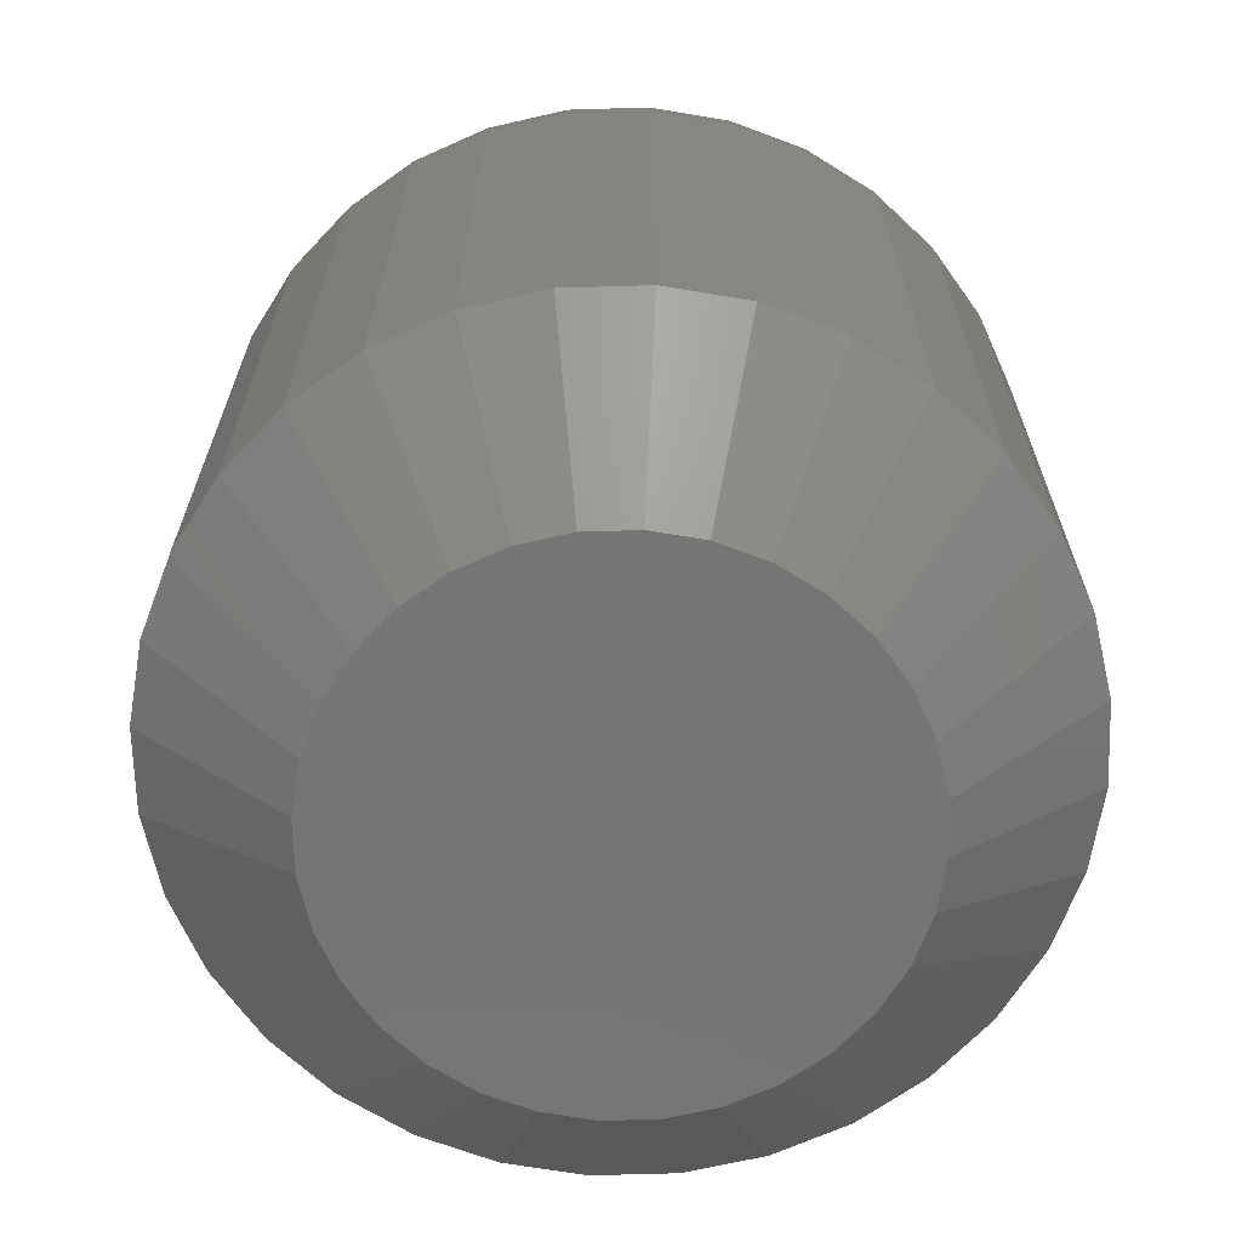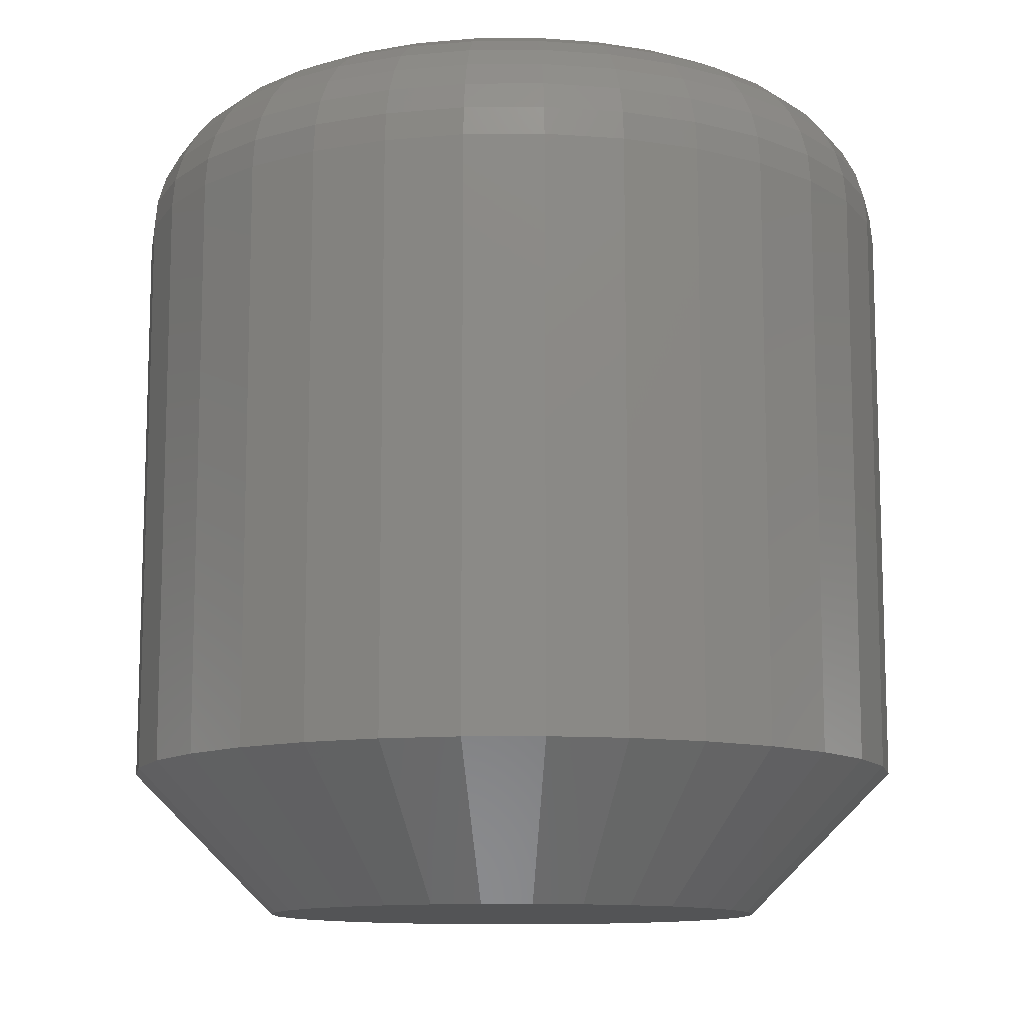
<metadata>
{"format":"stl","ext":"stl","renderer":"f3d","projection":"perspective","resolution":1024,"background":"white","views":[{"elev":-67.5,"azim":-3.9,"up":"+Z"},{"elev":-11.5,"azim":-49.5,"up":"+Z"}]}
</metadata>
<code>
# stl→obj: 352 verts, 700 faces
v -0.4352 -0.1544 -0.01562
v -0.4352 -0.1544 0.01562
v -0.4356 -0.1585 -0.01562
v -0.4356 -0.1585 0.01562
v -0.4368 -0.1626 -0.01562
v -0.4368 -0.1626 0.01562
v -0.4388 -0.1663 -0.01562
v -0.4388 -0.1663 0.01562
v -0.4415 -0.1695 -0.01562
v -0.4415 -0.1695 0.01562
v -0.4447 -0.1722 -0.01562
v -0.4447 -0.1722 0.01562
v -0.4484 -0.1742 -0.01562
v -0.4484 -0.1742 0.01562
v -0.4525 -0.1754 -0.01562
v -0.4525 -0.1754 0.01562
v -0.4567 -0.1758 -0.01562
v -0.4567 -0.1758 0.01562
v -0.4608 -0.1754 -0.01562
v -0.4608 -0.1754 0.01562
v -0.4649 -0.1742 -0.01562
v -0.4649 -0.1742 0.01562
v -0.4686 -0.1722 -0.01562
v -0.4686 -0.1722 0.01562
v -0.4718 -0.1695 -0.01562
v -0.4718 -0.1695 0.01562
v -0.4745 -0.1663 -0.01562
v -0.4745 -0.1663 0.01562
v -0.4765 -0.1626 -0.01562
v -0.4765 -0.1626 0.01562
v -0.4777 -0.1585 -0.01562
v -0.4777 -0.1585 0.01562
v -0.4781 -0.1544 -0.01562
v -0.4781 -0.1544 0.01562
v -0.4777 -0.1502 -0.01562
v -0.4777 -0.1502 0.01562
v -0.4765 -0.1461 -0.01562
v -0.4765 -0.1461 0.01562
v -0.4745 -0.1424 -0.01562
v -0.4745 -0.1424 0.01562
v -0.4718 -0.1392 -0.01562
v -0.4718 -0.1392 0.01562
v -0.4686 -0.1365 -0.01562
v -0.4686 -0.1365 0.01562
v -0.4649 -0.1345 -0.01562
v -0.4649 -0.1345 0.01562
v -0.4608 -0.1333 -0.01562
v -0.4608 -0.1333 0.01562
v -0.4567 -0.1329 -0.01562
v -0.4567 -0.1329 0.01562
v -0.4525 -0.1333 -0.01562
v -0.4525 -0.1333 0.01562
v -0.4484 -0.1345 -0.01562
v -0.4484 -0.1345 0.01562
v -0.4447 -0.1365 -0.01562
v -0.4447 -0.1365 0.01562
v -0.4415 -0.1392 -0.01562
v -0.4415 -0.1392 0.01562
v -0.4388 -0.1424 -0.01562
v -0.4388 -0.1424 0.01562
v -0.4368 -0.1461 -0.01562
v -0.4368 -0.1461 0.01562
v -0.4356 -0.1502 -0.01562
v -0.4356 -0.1502 0.01562
v -0.447 -0.1447 0.02344
v -0.4663 -0.1447 0.02344
v -0.468 -0.1468 0.02344
v -0.4453 -0.1468 0.02344
v -0.4693 -0.1491 0.02344
v -0.444 -0.1491 0.02344
v -0.444 -0.1596 0.02344
v -0.468 -0.1619 0.02344
v -0.4453 -0.1619 0.02344
v -0.4663 -0.164 0.02344
v -0.447 -0.164 0.02344
v -0.4642 -0.1657 0.02344
v -0.4491 -0.1657 0.02344
v -0.4619 -0.167 0.02344
v -0.4593 -0.1677 0.02344
v -0.4514 -0.167 0.02344
v -0.4567 -0.168 0.02344
v -0.454 -0.1677 0.02344
v -0.4491 -0.143 0.02344
v -0.4514 -0.1417 0.02344
v -0.454 -0.141 0.02344
v -0.4567 -0.1407 0.02344
v -0.4593 -0.141 0.02344
v -0.4619 -0.1417 0.02344
v -0.4642 -0.143 0.02344
v -0.4433 -0.1517 0.02344
v -0.4701 -0.1517 0.02344
v -0.443 -0.1544 0.02344
v -0.4703 -0.1544 0.02344
v -0.4433 -0.157 0.02344
v -0.4701 -0.157 0.02344
v -0.4693 -0.1596 0.02344
v -0.4718 -0.1544 0.02329
v -0.4715 -0.1514 0.02329
v -0.4733 -0.1544 0.02284
v -0.473 -0.1511 0.02284
v -0.4747 -0.1544 0.02212
v -0.4743 -0.1508 0.02212
v -0.4758 -0.1544 0.02115
v -0.4755 -0.1506 0.02115
v -0.4768 -0.1544 0.01997
v -0.4764 -0.1504 0.01997
v -0.4775 -0.1544 0.01861
v -0.4771 -0.1503 0.01861
v -0.478 -0.1544 0.01715
v -0.4776 -0.1502 0.01715
v -0.4418 -0.1514 0.02329
v -0.4415 -0.1544 0.02329
v -0.4403 -0.1511 0.02284
v -0.44 -0.1544 0.02284
v -0.439 -0.1508 0.02212
v -0.4387 -0.1544 0.02212
v -0.4379 -0.1506 0.02115
v -0.4375 -0.1544 0.02115
v -0.4369 -0.1504 0.01997
v -0.4365 -0.1544 0.01997
v -0.4362 -0.1503 0.01861
v -0.4358 -0.1544 0.01861
v -0.4358 -0.1502 0.01715
v -0.4353 -0.1544 0.01715
v -0.4426 -0.1486 0.02329
v -0.4413 -0.148 0.02284
v -0.44 -0.1475 0.02212
v -0.4389 -0.147 0.02115
v -0.438 -0.1466 0.01997
v -0.4374 -0.1464 0.01861
v -0.437 -0.1462 0.01715
v -0.444 -0.1459 0.02329
v -0.4428 -0.1451 0.02284
v -0.4417 -0.1444 0.02212
v -0.4407 -0.1437 0.02115
v -0.4399 -0.1432 0.01997
v -0.4393 -0.1428 0.01861
v -0.4389 -0.1425 0.01715
v -0.4459 -0.1436 0.02329
v -0.4449 -0.1426 0.02284
v -0.4439 -0.1416 0.02212
v -0.4431 -0.1408 0.02115
v -0.4424 -0.1401 0.01997
v -0.4419 -0.1396 0.01861
v -0.4416 -0.1393 0.01715
v -0.4482 -0.1417 0.02329
v -0.4474 -0.1405 0.02284
v -0.4467 -0.1394 0.02212
v -0.446 -0.1384 0.02115
v -0.4455 -0.1376 0.01997
v -0.4451 -0.137 0.01861
v -0.4448 -0.1366 0.01715
v -0.4509 -0.1403 0.02329
v -0.4503 -0.139 0.02284
v -0.4498 -0.1377 0.02212
v -0.4493 -0.1366 0.02115
v -0.449 -0.1357 0.01997
v -0.4487 -0.1351 0.01861
v -0.4485 -0.1347 0.01715
v -0.4537 -0.1395 0.02329
v -0.4534 -0.138 0.02284
v -0.4532 -0.1367 0.02212
v -0.4529 -0.1356 0.02115
v -0.4527 -0.1346 0.01997
v -0.4526 -0.1339 0.01861
v -0.4525 -0.1335 0.01715
v -0.4567 -0.1392 0.02329
v -0.4567 -0.1377 0.02284
v -0.4567 -0.1364 0.02212
v -0.4567 -0.1352 0.02115
v -0.4567 -0.1342 0.01997
v -0.4567 -0.1335 0.01861
v -0.4567 -0.133 0.01715
v -0.4596 -0.1395 0.02329
v -0.4599 -0.138 0.02284
v -0.4602 -0.1367 0.02212
v -0.4604 -0.1356 0.02115
v -0.4606 -0.1346 0.01997
v -0.4607 -0.1339 0.01861
v -0.4608 -0.1335 0.01715
v -0.4625 -0.1403 0.02329
v -0.463 -0.139 0.02284
v -0.4635 -0.1377 0.02212
v -0.464 -0.1366 0.02115
v -0.4644 -0.1357 0.01997
v -0.4646 -0.1351 0.01861
v -0.4648 -0.1347 0.01715
v -0.4651 -0.1417 0.02329
v -0.4659 -0.1405 0.02284
v -0.4667 -0.1394 0.02212
v -0.4673 -0.1384 0.02115
v -0.4679 -0.1376 0.01997
v -0.4683 -0.137 0.01861
v -0.4685 -0.1366 0.01715
v -0.4674 -0.1436 0.02329
v -0.4684 -0.1426 0.02284
v -0.4694 -0.1416 0.02212
v -0.4702 -0.1408 0.02115
v -0.4709 -0.1401 0.01997
v -0.4714 -0.1396 0.01861
v -0.4717 -0.1393 0.01715
v -0.4693 -0.1459 0.02329
v -0.4705 -0.1451 0.02284
v -0.4716 -0.1444 0.02212
v -0.4726 -0.1437 0.02115
v -0.4734 -0.1432 0.01997
v -0.474 -0.1428 0.01861
v -0.4744 -0.1425 0.01715
v -0.4707 -0.1486 0.02329
v -0.472 -0.148 0.02284
v -0.4733 -0.1475 0.02212
v -0.4744 -0.147 0.02115
v -0.4753 -0.1466 0.01997
v -0.4759 -0.1464 0.01861
v -0.4764 -0.1462 0.01715
v -0.4418 -0.1573 0.02329
v -0.4403 -0.1576 0.02284
v -0.439 -0.1579 0.02212
v -0.4379 -0.1581 0.02115
v -0.4369 -0.1583 0.01997
v -0.4362 -0.1584 0.01861
v -0.4358 -0.1585 0.01715
v -0.4715 -0.1573 0.02329
v -0.473 -0.1576 0.02284
v -0.4743 -0.1579 0.02212
v -0.4755 -0.1581 0.02115
v -0.4764 -0.1583 0.01997
v -0.4771 -0.1584 0.01861
v -0.4776 -0.1585 0.01715
v -0.4707 -0.1602 0.02329
v -0.472 -0.1607 0.02284
v -0.4733 -0.1612 0.02212
v -0.4744 -0.1617 0.02115
v -0.4753 -0.1621 0.01997
v -0.4759 -0.1623 0.01861
v -0.4764 -0.1625 0.01715
v -0.4693 -0.1628 0.02329
v -0.4705 -0.1636 0.02284
v -0.4716 -0.1644 0.02212
v -0.4726 -0.165 0.02115
v -0.4734 -0.1656 0.01997
v -0.474 -0.166 0.01861
v -0.4744 -0.1662 0.01715
v -0.4674 -0.1651 0.02329
v -0.4684 -0.1661 0.02284
v -0.4694 -0.1671 0.02212
v -0.4702 -0.1679 0.02115
v -0.4709 -0.1686 0.01997
v -0.4714 -0.1691 0.01861
v -0.4717 -0.1694 0.01715
v -0.4651 -0.167 0.02329
v -0.4659 -0.1682 0.02284
v -0.4667 -0.1693 0.02212
v -0.4673 -0.1703 0.02115
v -0.4679 -0.1711 0.01997
v -0.4683 -0.1717 0.01861
v -0.4685 -0.1721 0.01715
v -0.4625 -0.1684 0.02329
v -0.463 -0.1697 0.02284
v -0.4635 -0.171 0.02212
v -0.464 -0.1721 0.02115
v -0.4644 -0.173 0.01997
v -0.4646 -0.1736 0.01861
v -0.4648 -0.174 0.01715
v -0.4596 -0.1692 0.02329
v -0.4599 -0.1707 0.02284
v -0.4602 -0.172 0.02212
v -0.4604 -0.1732 0.02115
v -0.4606 -0.1741 0.01997
v -0.4607 -0.1748 0.01861
v -0.4608 -0.1753 0.01715
v -0.4567 -0.1695 0.02329
v -0.4567 -0.171 0.02284
v -0.4567 -0.1724 0.02212
v -0.4567 -0.1735 0.02115
v -0.4567 -0.1745 0.01997
v -0.4567 -0.1752 0.01861
v -0.4567 -0.1757 0.01715
v -0.4537 -0.1692 0.02329
v -0.4534 -0.1707 0.02284
v -0.4532 -0.172 0.02212
v -0.4529 -0.1732 0.02115
v -0.4527 -0.1741 0.01997
v -0.4526 -0.1748 0.01861
v -0.4525 -0.1753 0.01715
v -0.4509 -0.1684 0.02329
v -0.4503 -0.1697 0.02284
v -0.4498 -0.171 0.02212
v -0.4493 -0.1721 0.02115
v -0.449 -0.173 0.01997
v -0.4487 -0.1736 0.01861
v -0.4485 -0.174 0.01715
v -0.4482 -0.167 0.02329
v -0.4474 -0.1682 0.02284
v -0.4467 -0.1693 0.02212
v -0.446 -0.1703 0.02115
v -0.4455 -0.1711 0.01997
v -0.4451 -0.1717 0.01861
v -0.4448 -0.1721 0.01715
v -0.4459 -0.1651 0.02329
v -0.4449 -0.1661 0.02284
v -0.4439 -0.1671 0.02212
v -0.4431 -0.1679 0.02115
v -0.4424 -0.1686 0.01997
v -0.4419 -0.1691 0.01861
v -0.4416 -0.1694 0.01715
v -0.444 -0.1628 0.02329
v -0.4428 -0.1636 0.02284
v -0.4417 -0.1644 0.02212
v -0.4407 -0.165 0.02115
v -0.4399 -0.1656 0.01997
v -0.4393 -0.166 0.01861
v -0.4389 -0.1662 0.01715
v -0.4426 -0.1602 0.02329
v -0.4413 -0.1607 0.02284
v -0.44 -0.1612 0.02212
v -0.4389 -0.1617 0.02115
v -0.438 -0.1621 0.01997
v -0.4374 -0.1623 0.01861
v -0.437 -0.1625 0.01715
v -0.468 -0.1468 -0.02344
v -0.4663 -0.1447 -0.02344
v -0.447 -0.1447 -0.02344
v -0.4453 -0.1468 -0.02344
v -0.4693 -0.1491 -0.02344
v -0.444 -0.1491 -0.02344
v -0.4453 -0.1619 -0.02344
v -0.468 -0.1619 -0.02344
v -0.444 -0.1596 -0.02344
v -0.4663 -0.164 -0.02344
v -0.447 -0.164 -0.02344
v -0.4642 -0.1657 -0.02344
v -0.4491 -0.1657 -0.02344
v -0.4619 -0.167 -0.02344
v -0.4593 -0.1677 -0.02344
v -0.4514 -0.167 -0.02344
v -0.4567 -0.168 -0.02344
v -0.454 -0.1677 -0.02344
v -0.4491 -0.143 -0.02344
v -0.4642 -0.143 -0.02344
v -0.4619 -0.1417 -0.02344
v -0.4593 -0.141 -0.02344
v -0.4567 -0.1407 -0.02344
v -0.454 -0.141 -0.02344
v -0.4514 -0.1417 -0.02344
v -0.4693 -0.1596 -0.02344
v -0.4701 -0.157 -0.02344
v -0.4433 -0.157 -0.02344
v -0.4703 -0.1544 -0.02344
v -0.443 -0.1544 -0.02344
v -0.4701 -0.1517 -0.02344
v -0.4433 -0.1517 -0.02344
f 1 2 3
f 3 2 4
f 3 4 5
f 5 4 6
f 5 6 7
f 7 6 8
f 7 8 9
f 9 8 10
f 9 10 11
f 11 10 12
f 11 12 13
f 13 12 14
f 13 14 15
f 15 14 16
f 15 16 17
f 17 16 18
f 17 18 19
f 19 18 20
f 19 20 21
f 21 20 22
f 21 22 23
f 23 22 24
f 23 24 25
f 25 24 26
f 25 26 27
f 27 26 28
f 27 28 29
f 29 28 30
f 29 30 31
f 31 30 32
f 31 32 33
f 33 32 34
f 33 34 35
f 35 34 36
f 35 36 37
f 37 36 38
f 37 38 39
f 39 38 40
f 39 40 41
f 41 40 42
f 41 42 43
f 43 42 44
f 43 44 45
f 45 44 46
f 45 46 47
f 47 46 48
f 47 48 49
f 49 48 50
f 49 50 51
f 51 50 52
f 51 52 53
f 53 52 54
f 53 54 55
f 55 54 56
f 55 56 57
f 57 56 58
f 57 58 59
f 59 58 60
f 59 60 61
f 61 60 62
f 61 62 63
f 63 62 64
f 63 64 1
f 1 64 2
f 65 66 67
f 65 67 68
f 68 67 69
f 68 69 70
f 71 72 73
f 73 72 74
f 73 74 75
f 75 74 76
f 75 76 77
f 76 78 77
f 77 78 79
f 77 79 80
f 79 81 80
f 80 81 82
f 83 84 85
f 83 85 86
f 83 86 87
f 83 87 88
f 83 88 89
f 83 89 66
f 83 66 65
f 70 69 90
f 90 69 91
f 90 91 92
f 92 91 93
f 92 93 94
f 94 93 95
f 94 95 71
f 71 95 96
f 71 96 72
f 93 91 97
f 97 91 98
f 97 98 99
f 99 98 100
f 99 100 101
f 101 100 102
f 101 102 103
f 103 102 104
f 103 104 105
f 105 104 106
f 105 106 107
f 107 106 108
f 107 108 109
f 109 108 110
f 109 110 34
f 34 110 36
f 90 92 111
f 111 92 112
f 111 112 113
f 113 112 114
f 113 114 115
f 115 114 116
f 115 116 117
f 117 116 118
f 117 118 119
f 119 118 120
f 119 120 121
f 121 120 122
f 121 122 123
f 123 122 124
f 123 124 64
f 64 124 2
f 70 90 125
f 125 90 111
f 125 111 126
f 126 111 113
f 126 113 127
f 127 113 115
f 127 115 128
f 128 115 117
f 128 117 129
f 129 117 119
f 129 119 130
f 130 119 121
f 130 121 131
f 131 121 123
f 131 123 62
f 62 123 64
f 68 70 132
f 132 70 125
f 132 125 133
f 133 125 126
f 133 126 134
f 134 126 127
f 134 127 135
f 135 127 128
f 135 128 136
f 136 128 129
f 136 129 137
f 137 129 130
f 137 130 138
f 138 130 131
f 138 131 60
f 60 131 62
f 65 68 139
f 139 68 132
f 139 132 140
f 140 132 133
f 140 133 141
f 141 133 134
f 141 134 142
f 142 134 135
f 142 135 143
f 143 135 136
f 143 136 144
f 144 136 137
f 144 137 145
f 145 137 138
f 145 138 58
f 58 138 60
f 83 65 146
f 146 65 139
f 146 139 147
f 147 139 140
f 147 140 148
f 148 140 141
f 148 141 149
f 149 141 142
f 149 142 150
f 150 142 143
f 150 143 151
f 151 143 144
f 151 144 152
f 152 144 145
f 152 145 56
f 56 145 58
f 84 83 153
f 153 83 146
f 153 146 154
f 154 146 147
f 154 147 155
f 155 147 148
f 155 148 156
f 156 148 149
f 156 149 157
f 157 149 150
f 157 150 158
f 158 150 151
f 158 151 159
f 159 151 152
f 159 152 54
f 54 152 56
f 85 84 160
f 160 84 153
f 160 153 161
f 161 153 154
f 161 154 162
f 162 154 155
f 162 155 163
f 163 155 156
f 163 156 164
f 164 156 157
f 164 157 165
f 165 157 158
f 165 158 166
f 166 158 159
f 166 159 52
f 52 159 54
f 86 85 167
f 167 85 160
f 167 160 168
f 168 160 161
f 168 161 169
f 169 161 162
f 169 162 170
f 170 162 163
f 170 163 171
f 171 163 164
f 171 164 172
f 172 164 165
f 172 165 173
f 173 165 166
f 173 166 50
f 50 166 52
f 87 86 174
f 174 86 167
f 174 167 175
f 175 167 168
f 175 168 176
f 176 168 169
f 176 169 177
f 177 169 170
f 177 170 178
f 178 170 171
f 178 171 179
f 179 171 172
f 179 172 180
f 180 172 173
f 180 173 48
f 48 173 50
f 88 87 181
f 181 87 174
f 181 174 182
f 182 174 175
f 182 175 183
f 183 175 176
f 183 176 184
f 184 176 177
f 184 177 185
f 185 177 178
f 185 178 186
f 186 178 179
f 186 179 187
f 187 179 180
f 187 180 46
f 46 180 48
f 89 88 188
f 188 88 181
f 188 181 189
f 189 181 182
f 189 182 190
f 190 182 183
f 190 183 191
f 191 183 184
f 191 184 192
f 192 184 185
f 192 185 193
f 193 185 186
f 193 186 194
f 194 186 187
f 194 187 44
f 44 187 46
f 66 89 195
f 195 89 188
f 195 188 196
f 196 188 189
f 196 189 197
f 197 189 190
f 197 190 198
f 198 190 191
f 198 191 199
f 199 191 192
f 199 192 200
f 200 192 193
f 200 193 201
f 201 193 194
f 201 194 42
f 42 194 44
f 67 66 202
f 202 66 195
f 202 195 203
f 203 195 196
f 203 196 204
f 204 196 197
f 204 197 205
f 205 197 198
f 205 198 206
f 206 198 199
f 206 199 207
f 207 199 200
f 207 200 208
f 208 200 201
f 208 201 40
f 40 201 42
f 69 67 209
f 209 67 202
f 209 202 210
f 210 202 203
f 210 203 211
f 211 203 204
f 211 204 212
f 212 204 205
f 212 205 213
f 213 205 206
f 213 206 214
f 214 206 207
f 214 207 215
f 215 207 208
f 215 208 38
f 38 208 40
f 91 69 98
f 98 69 209
f 98 209 100
f 100 209 210
f 100 210 102
f 102 210 211
f 102 211 104
f 104 211 212
f 104 212 106
f 106 212 213
f 106 213 108
f 108 213 214
f 108 214 110
f 110 214 215
f 110 215 36
f 36 215 38
f 92 94 112
f 112 94 216
f 112 216 114
f 114 216 217
f 114 217 116
f 116 217 218
f 116 218 118
f 118 218 219
f 118 219 120
f 120 219 220
f 120 220 122
f 122 220 221
f 122 221 124
f 124 221 222
f 124 222 2
f 2 222 4
f 95 93 223
f 223 93 97
f 223 97 224
f 224 97 99
f 224 99 225
f 225 99 101
f 225 101 226
f 226 101 103
f 226 103 227
f 227 103 105
f 227 105 228
f 228 105 107
f 228 107 229
f 229 107 109
f 229 109 32
f 32 109 34
f 96 95 230
f 230 95 223
f 230 223 231
f 231 223 224
f 231 224 232
f 232 224 225
f 232 225 233
f 233 225 226
f 233 226 234
f 234 226 227
f 234 227 235
f 235 227 228
f 235 228 236
f 236 228 229
f 236 229 30
f 30 229 32
f 72 96 237
f 237 96 230
f 237 230 238
f 238 230 231
f 238 231 239
f 239 231 232
f 239 232 240
f 240 232 233
f 240 233 241
f 241 233 234
f 241 234 242
f 242 234 235
f 242 235 243
f 243 235 236
f 243 236 28
f 28 236 30
f 74 72 244
f 244 72 237
f 244 237 245
f 245 237 238
f 245 238 246
f 246 238 239
f 246 239 247
f 247 239 240
f 247 240 248
f 248 240 241
f 248 241 249
f 249 241 242
f 249 242 250
f 250 242 243
f 250 243 26
f 26 243 28
f 76 74 251
f 251 74 244
f 251 244 252
f 252 244 245
f 252 245 253
f 253 245 246
f 253 246 254
f 254 246 247
f 254 247 255
f 255 247 248
f 255 248 256
f 256 248 249
f 256 249 257
f 257 249 250
f 257 250 24
f 24 250 26
f 78 76 258
f 258 76 251
f 258 251 259
f 259 251 252
f 259 252 260
f 260 252 253
f 260 253 261
f 261 253 254
f 261 254 262
f 262 254 255
f 262 255 263
f 263 255 256
f 263 256 264
f 264 256 257
f 264 257 22
f 22 257 24
f 79 78 265
f 265 78 258
f 265 258 266
f 266 258 259
f 266 259 267
f 267 259 260
f 267 260 268
f 268 260 261
f 268 261 269
f 269 261 262
f 269 262 270
f 270 262 263
f 270 263 271
f 271 263 264
f 271 264 20
f 20 264 22
f 81 79 272
f 272 79 265
f 272 265 273
f 273 265 266
f 273 266 274
f 274 266 267
f 274 267 275
f 275 267 268
f 275 268 276
f 276 268 269
f 276 269 277
f 277 269 270
f 277 270 278
f 278 270 271
f 278 271 18
f 18 271 20
f 82 81 279
f 279 81 272
f 279 272 280
f 280 272 273
f 280 273 281
f 281 273 274
f 281 274 282
f 282 274 275
f 282 275 283
f 283 275 276
f 283 276 284
f 284 276 277
f 284 277 285
f 285 277 278
f 285 278 16
f 16 278 18
f 80 82 286
f 286 82 279
f 286 279 287
f 287 279 280
f 287 280 288
f 288 280 281
f 288 281 289
f 289 281 282
f 289 282 290
f 290 282 283
f 290 283 291
f 291 283 284
f 291 284 292
f 292 284 285
f 292 285 14
f 14 285 16
f 77 80 293
f 293 80 286
f 293 286 294
f 294 286 287
f 294 287 295
f 295 287 288
f 295 288 296
f 296 288 289
f 296 289 297
f 297 289 290
f 297 290 298
f 298 290 291
f 298 291 299
f 299 291 292
f 299 292 12
f 12 292 14
f 75 77 300
f 300 77 293
f 300 293 301
f 301 293 294
f 301 294 302
f 302 294 295
f 302 295 303
f 303 295 296
f 303 296 304
f 304 296 297
f 304 297 305
f 305 297 298
f 305 298 306
f 306 298 299
f 306 299 10
f 10 299 12
f 73 75 307
f 307 75 300
f 307 300 308
f 308 300 301
f 308 301 309
f 309 301 302
f 309 302 310
f 310 302 303
f 310 303 311
f 311 303 304
f 311 304 312
f 312 304 305
f 312 305 313
f 313 305 306
f 313 306 8
f 8 306 10
f 71 73 314
f 314 73 307
f 314 307 315
f 315 307 308
f 315 308 316
f 316 308 309
f 316 309 317
f 317 309 310
f 317 310 318
f 318 310 311
f 318 311 319
f 319 311 312
f 319 312 320
f 320 312 313
f 320 313 6
f 6 313 8
f 94 71 216
f 216 71 314
f 216 314 217
f 217 314 315
f 217 315 218
f 218 315 316
f 218 316 219
f 219 316 317
f 219 317 220
f 220 317 318
f 220 318 221
f 221 318 319
f 221 319 222
f 222 319 320
f 222 320 4
f 4 320 6
f 321 322 323
f 324 321 323
f 325 321 324
f 326 325 324
f 327 328 329
f 330 328 327
f 331 330 327
f 332 330 331
f 333 332 331
f 333 334 332
f 335 334 333
f 336 335 333
f 336 337 335
f 338 337 336
f 339 323 322
f 339 322 340
f 339 340 341
f 339 341 342
f 339 342 343
f 339 343 344
f 339 344 345
f 328 346 329
f 329 346 347
f 329 347 348
f 348 347 349
f 348 349 350
f 350 349 351
f 350 351 352
f 352 351 325
f 352 325 326
f 350 63 1
f 350 352 63
f 33 351 349
f 33 35 351
f 326 61 63
f 326 63 352
f 324 57 59
f 59 61 324
f 324 61 326
f 345 53 55
f 345 55 339
f 55 323 339
f 344 49 51
f 51 53 344
f 344 53 345
f 341 45 47
f 341 47 342
f 47 343 342
f 340 41 43
f 43 45 340
f 340 45 341
f 325 37 39
f 325 39 321
f 39 322 321
f 35 37 351
f 351 37 325
f 57 324 323
f 323 55 57
f 49 344 343
f 343 47 49
f 41 340 322
f 322 39 41
f 349 31 33
f 349 347 31
f 1 348 350
f 1 3 348
f 346 29 31
f 346 31 347
f 328 25 27
f 27 29 328
f 328 29 346
f 334 21 23
f 334 23 332
f 23 330 332
f 335 17 19
f 19 21 335
f 335 21 334
f 336 13 15
f 336 15 338
f 15 337 338
f 333 9 11
f 11 13 333
f 333 13 336
f 329 5 7
f 329 7 327
f 7 331 327
f 3 5 348
f 348 5 329
f 25 328 330
f 330 23 25
f 17 335 337
f 337 15 17
f 9 333 331
f 331 7 9

</code>
